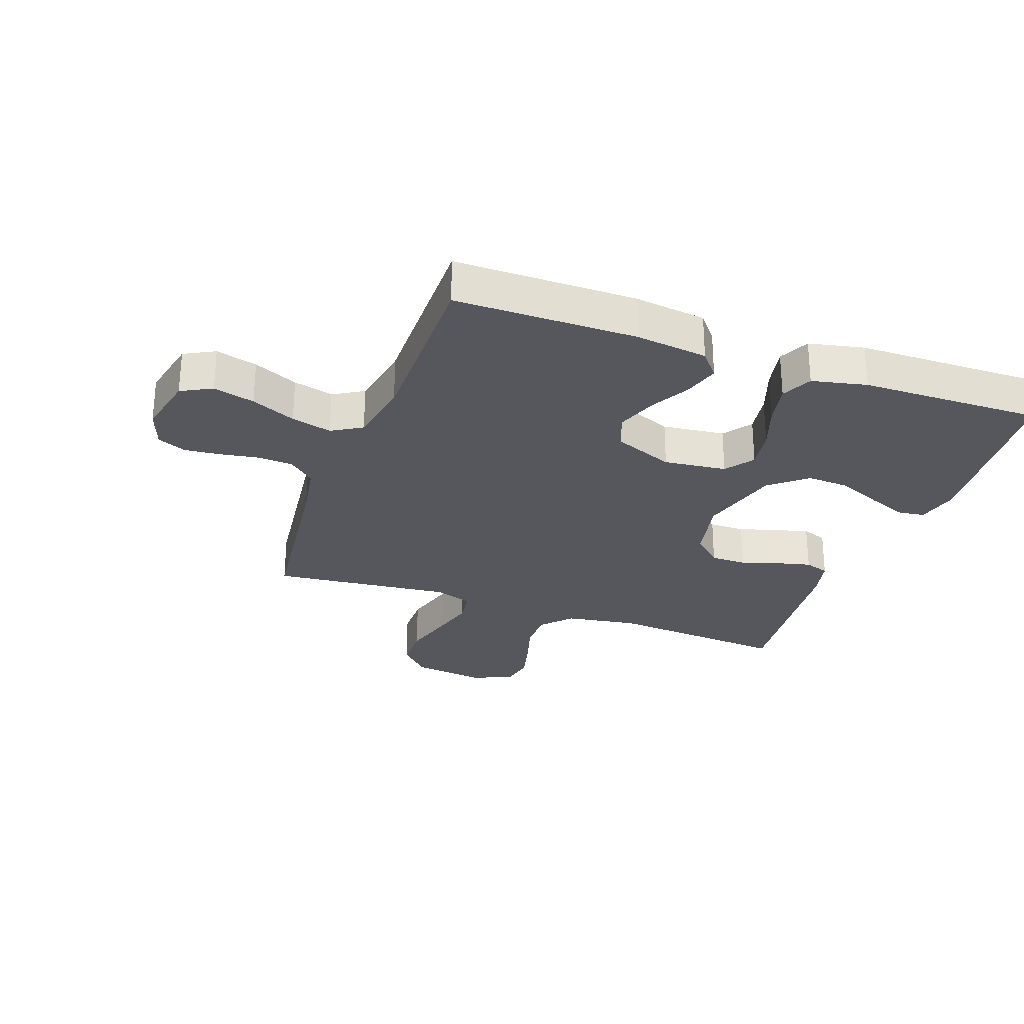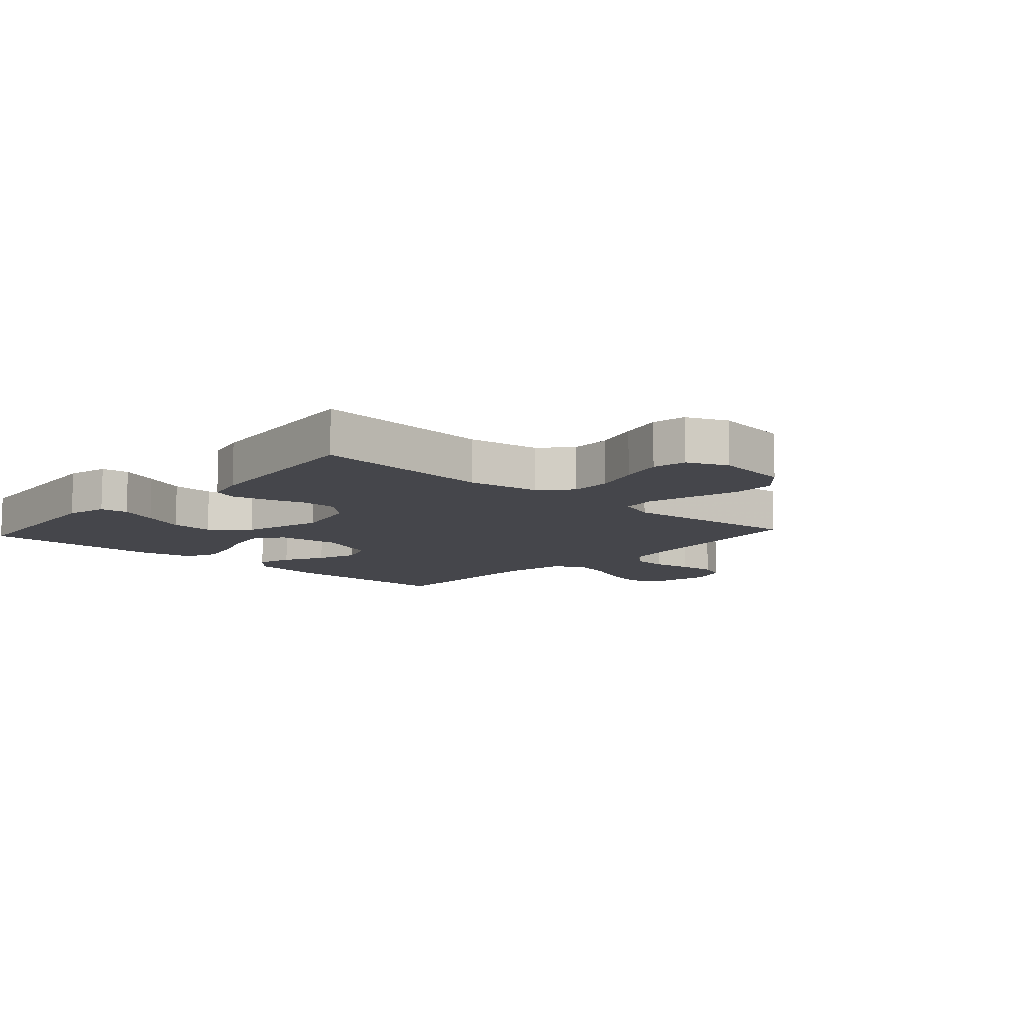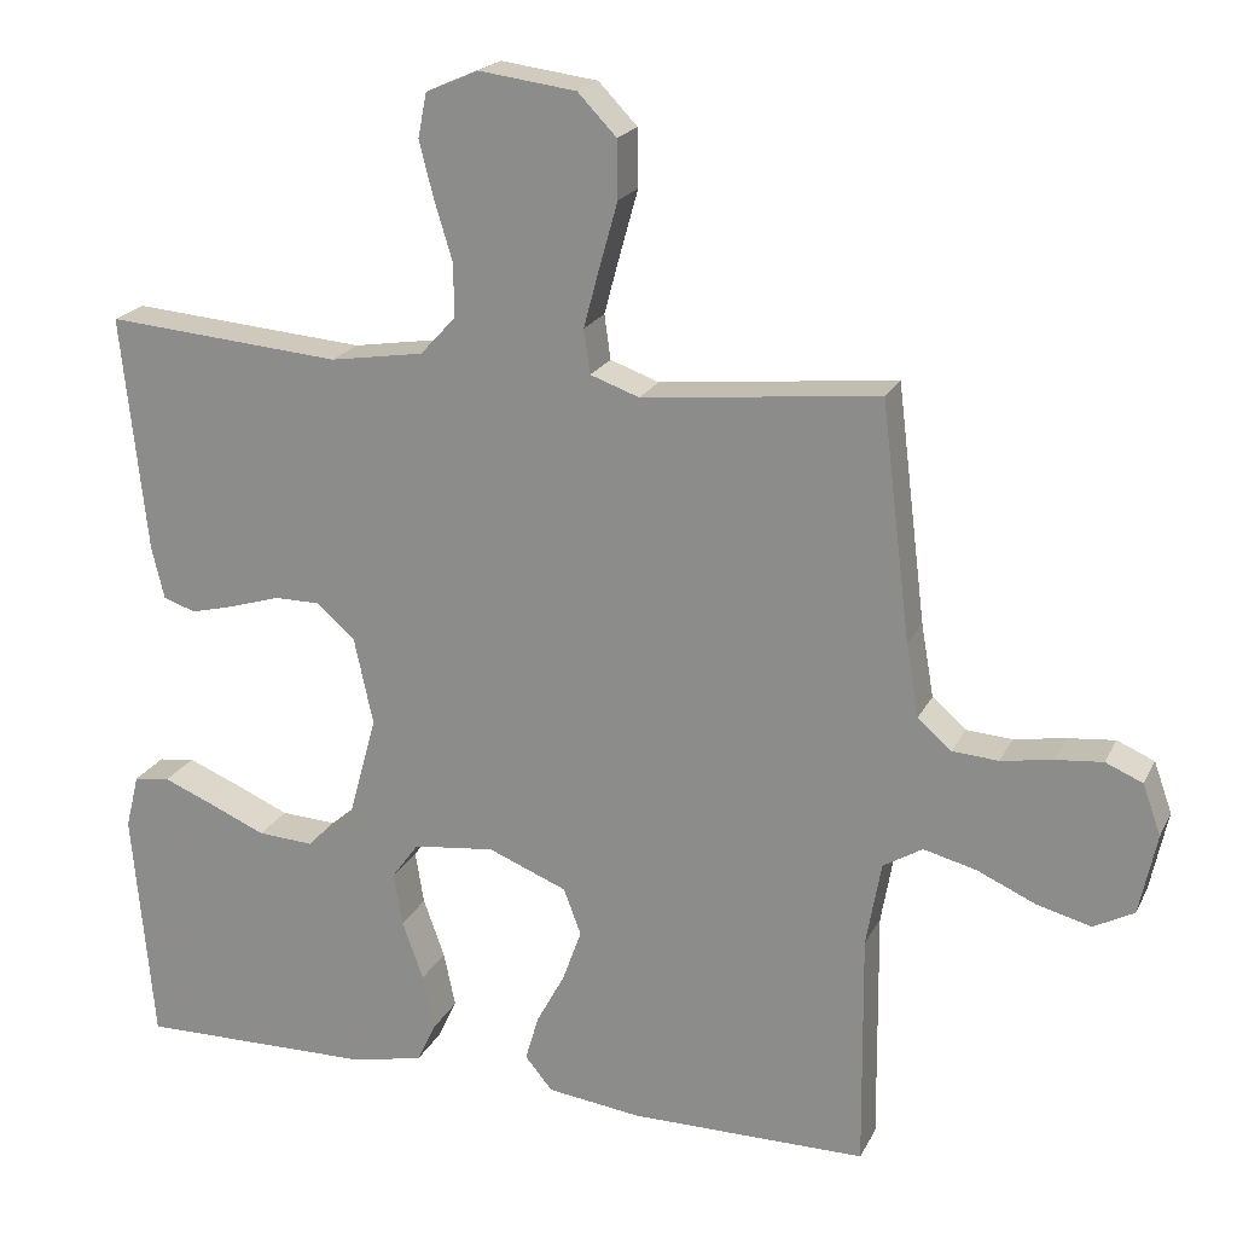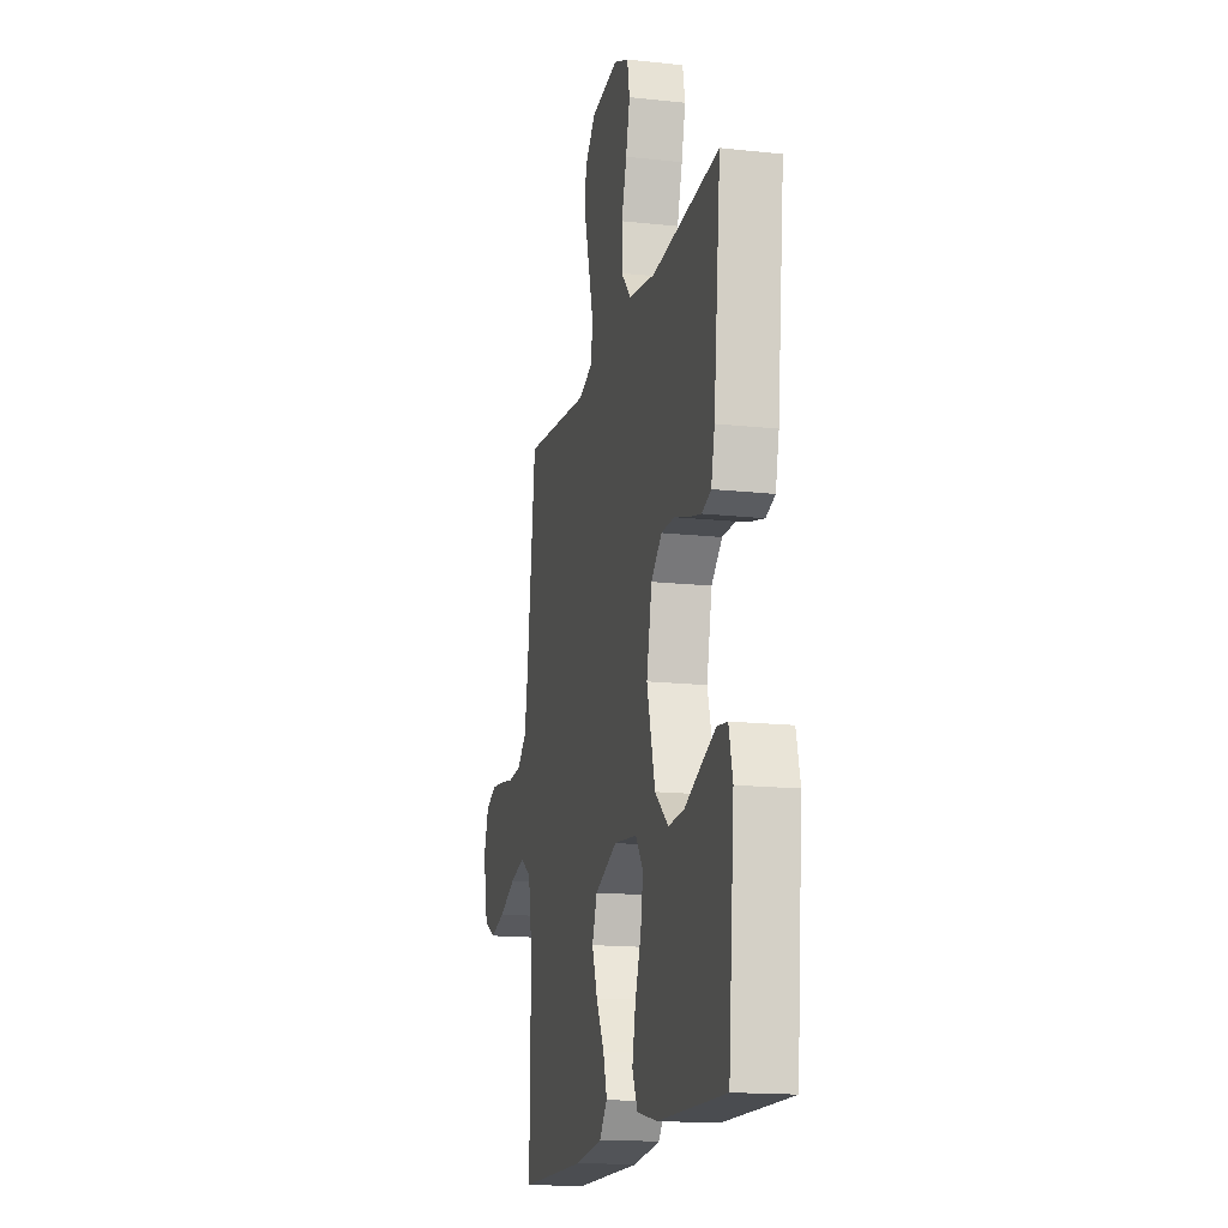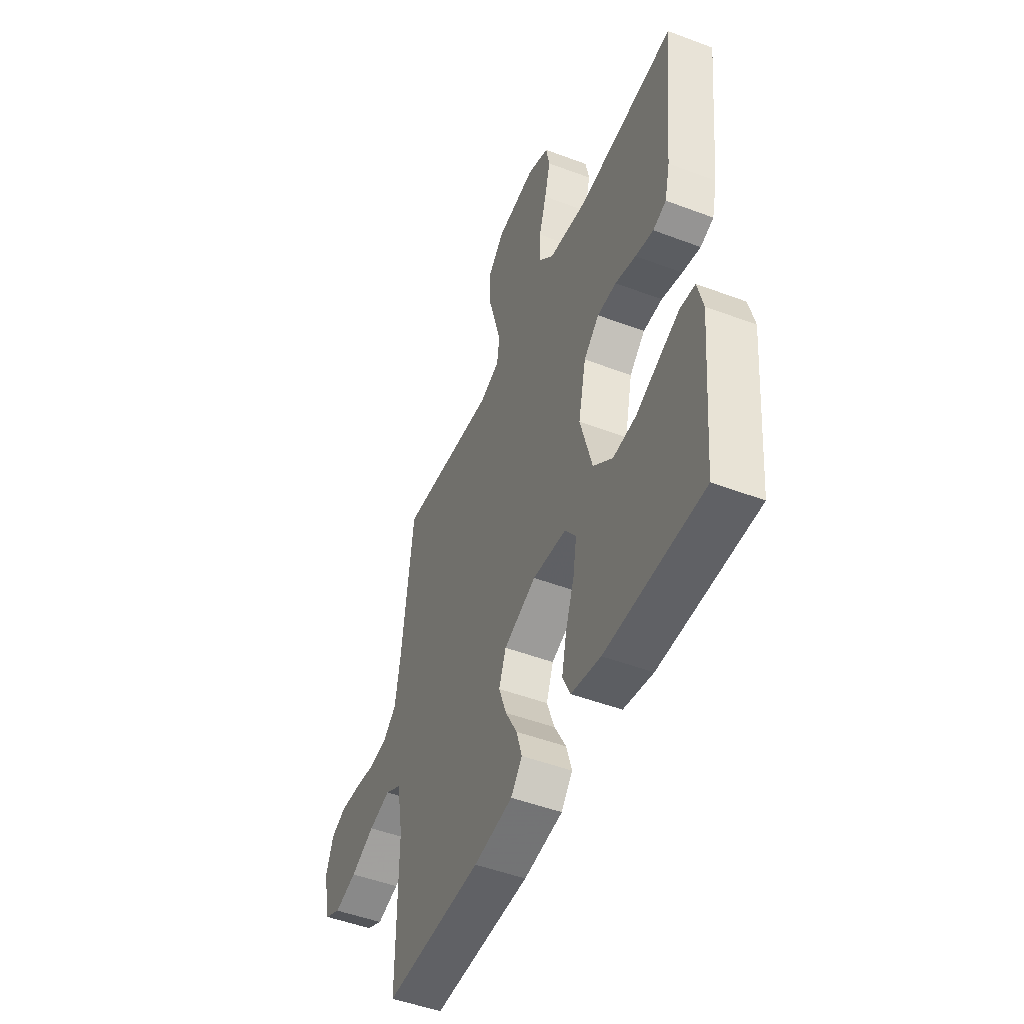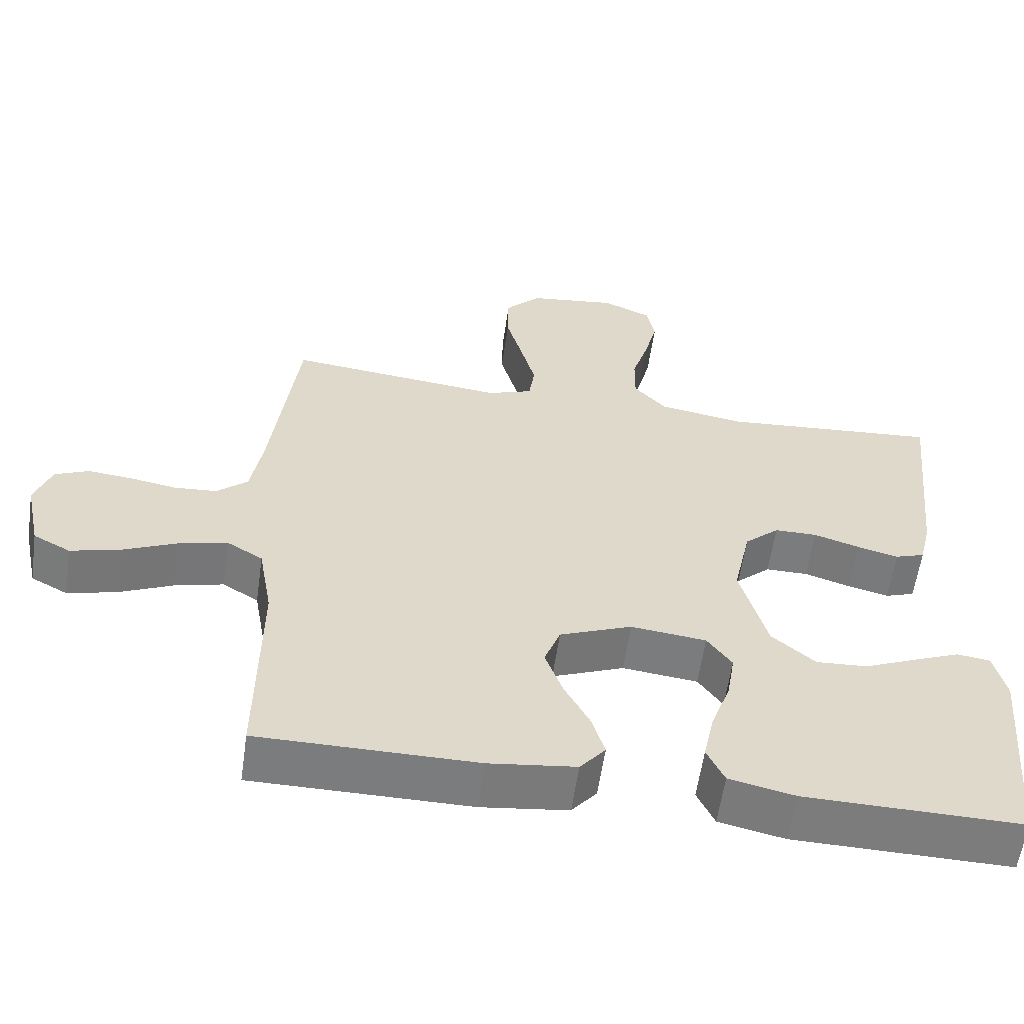
<metadata>
{"format":"obj","ext":"obj","renderer":"f3d","projection":"perspective","resolution":1024,"background":"white","views":[{"elev":-27.6,"azim":160.1,"up":"+Y"},{"elev":-10.0,"azim":-42.1,"up":"+Y"},{"elev":20.5,"azim":20.2,"up":"+Z"},{"elev":-16.0,"azim":-102.8,"up":"+Z"},{"elev":-49.2,"azim":-112.7,"up":"+Z"},{"elev":-58.7,"azim":171.9,"up":"+Z"}]}
</metadata>
<code>
v 0.5 0.07 -0.5
v 0.2 0.07 -0.501
v 0.08 0.07 -0.486
v 0.045 0.07 -0.444
v 0.062 0.07 -0.386
v 0.098 0.07 -0.319
v 0.122 0.07 -0.252
v 0.1 0.07 -0.193
v 0 0.07 -0.153
v -0.104 0.07 -0.165
v -0.138 0.07 -0.212
v -0.127 0.07 -0.279
v -0.1 0.07 -0.354
v -0.085 0.07 -0.424
v -0.109 0.07 -0.475
v -0.2 0.07 -0.495
v -0.5 0.07 -0.5
v -0.527 0.07 -0.2
v -0.51 0.07 -0.131
v -0.464 0.07 -0.125
v -0.4 0.07 -0.151
v -0.328 0.07 -0.182
v -0.257 0.07 -0.186
v -0.197 0.07 -0.135
v -0.16 0.07 0
v -0.184 0.07 0.11
v -0.232 0.07 0.153
v -0.291 0.07 0.153
v -0.355 0.07 0.133
v -0.411 0.07 0.119
v -0.452 0.07 0.133
v -0.468 0.07 0.2
v -0.5 0.07 0.5
v -0.2 0.07 0.476
v -0.081 0.07 0.495
v -0.036 0.07 0.544
v -0.037 0.07 0.612
v -0.06 0.07 0.687
v -0.078 0.07 0.758
v -0.067 0.07 0.814
v 0 0.07 0.843
v 0.123 0.07 0.827
v 0.172 0.07 0.776
v 0.173 0.07 0.703
v 0.15 0.07 0.621
v 0.13 0.07 0.546
v 0.138 0.07 0.49
v 0.2 0.07 0.468
v 0.5 0.07 0.5
v 0.537 0.07 0.2
v 0.553 0.07 0.108
v 0.596 0.07 0.071
v 0.654 0.07 0.067
v 0.719 0.07 0.078
v 0.779 0.07 0.084
v 0.826 0.07 0.064
v 0.849 0.07 0
v 0.827 0.07 -0.103
v 0.776 0.07 -0.13
v 0.707 0.07 -0.112
v 0.633 0.07 -0.079
v 0.566 0.07 -0.062
v 0.516 0.07 -0.092
v 0.497 0.07 -0.2
v 0.5 0 -0.5
v 0.2 0 -0.501
v 0.08 0 -0.486
v 0.045 0 -0.444
v 0.062 0 -0.386
v 0.098 0 -0.319
v 0.122 0 -0.252
v 0.1 0 -0.193
v 0 0 -0.153
v -0.104 0 -0.165
v -0.138 0 -0.212
v -0.127 0 -0.279
v -0.1 0 -0.354
v -0.085 0 -0.424
v -0.109 0 -0.475
v -0.2 0 -0.495
v -0.5 0 -0.5
v -0.527 0 -0.2
v -0.51 0 -0.131
v -0.464 0 -0.125
v -0.4 0 -0.151
v -0.328 0 -0.182
v -0.257 0 -0.186
v -0.197 0 -0.135
v -0.16 0 0
v -0.184 0 0.11
v -0.232 0 0.153
v -0.291 0 0.153
v -0.355 0 0.133
v -0.411 0 0.119
v -0.452 0 0.133
v -0.468 0 0.2
v -0.5 0 0.5
v -0.2 0 0.476
v -0.081 0 0.495
v -0.036 0 0.544
v -0.037 0 0.612
v -0.06 0 0.687
v -0.078 0 0.758
v -0.067 0 0.814
v 0 0 0.843
v 0.123 0 0.827
v 0.172 0 0.776
v 0.173 0 0.703
v 0.15 0 0.621
v 0.13 0 0.546
v 0.138 0 0.49
v 0.2 0 0.468
v 0.5 0 0.5
v 0.537 0 0.2
v 0.553 0 0.108
v 0.596 0 0.071
v 0.654 0 0.067
v 0.719 0 0.078
v 0.779 0 0.084
v 0.826 0 0.064
v 0.849 0 0
v 0.827 0 -0.103
v 0.776 0 -0.13
v 0.707 0 -0.112
v 0.633 0 -0.079
v 0.566 0 -0.062
v 0.516 0 -0.092
v 0.497 0 -0.2
f 59 60 61
f 58 59 61
f 57 58 61
f 56 57 61
f 55 56 61
f 54 55 61
f 53 54 61
f 52 53 61 62
f 51 52 62 63
f 48 49 50
f 50 51 63
f 48 50 63
f 47 48 63
f 43 44 45
f 42 43 45
f 41 42 45
f 40 41 45
f 39 40 45
f 38 39 45
f 37 38 45
f 36 37 45 46
f 35 36 46 47
f 32 33 34
f 31 32 34
f 30 31 34
f 29 30 34
f 28 29 34
f 34 35 47
f 28 34 47
f 27 28 47
f 20 21 22
f 19 20 22
f 18 19 22
f 17 18 22
f 16 17 22
f 15 16 22
f 14 15 22
f 13 14 22
f 12 13 22
f 11 12 22 23
f 10 11 23 24
f 4 5 6
f 3 4 6
f 2 3 6
f 1 2 6
f 64 1 6
f 64 6 7
f 47 63 64
f 27 47 64
f 26 27 64
f 25 26 64
f 9 10 24 25
f 8 9 25 64
f 7 8 64
f 125 124 123
f 125 123 122
f 125 122 121
f 125 121 120
f 125 120 119
f 125 119 118
f 125 118 117
f 126 125 117 116
f 127 126 116 115
f 114 113 112
f 127 115 114
f 127 114 112
f 127 112 111
f 109 108 107
f 109 107 106
f 109 106 105
f 109 105 104
f 109 104 103
f 109 103 102
f 109 102 101
f 110 109 101 100
f 111 110 100 99
f 98 97 96
f 98 96 95
f 98 95 94
f 98 94 93
f 98 93 92
f 111 99 98
f 111 98 92
f 111 92 91
f 86 85 84
f 86 84 83
f 86 83 82
f 86 82 81
f 86 81 80
f 86 80 79
f 86 79 78
f 86 78 77
f 86 77 76
f 87 86 76 75
f 88 87 75 74
f 70 69 68
f 70 68 67
f 70 67 66
f 70 66 65
f 70 65 128
f 71 70 128
f 128 127 111
f 128 111 91
f 128 91 90
f 128 90 89
f 89 88 74 73
f 128 89 73 72
f 128 72 71
f 1 65 66 2
f 2 66 67 3
f 3 67 68 4
f 4 68 69 5
f 5 69 70 6
f 6 70 71 7
f 7 71 72 8
f 8 72 73 9
f 9 73 74 10
f 10 74 75 11
f 11 75 76 12
f 12 76 77 13
f 13 77 78 14
f 14 78 79 15
f 15 79 80 16
f 16 80 81 17
f 17 81 82 18
f 18 82 83 19
f 19 83 84 20
f 20 84 85 21
f 21 85 86 22
f 22 86 87 23
f 23 87 88 24
f 24 88 89 25
f 25 89 90 26
f 26 90 91 27
f 27 91 92 28
f 28 92 93 29
f 29 93 94 30
f 30 94 95 31
f 31 95 96 32
f 32 96 97 33
f 33 97 98 34
f 34 98 99 35
f 35 99 100 36
f 36 100 101 37
f 37 101 102 38
f 38 102 103 39
f 39 103 104 40
f 40 104 105 41
f 41 105 106 42
f 42 106 107 43
f 43 107 108 44
f 44 108 109 45
f 45 109 110 46
f 46 110 111 47
f 47 111 112 48
f 48 112 113 49
f 49 113 114 50
f 50 114 115 51
f 51 115 116 52
f 52 116 117 53
f 53 117 118 54
f 54 118 119 55
f 55 119 120 56
f 56 120 121 57
f 57 121 122 58
f 58 122 123 59
f 59 123 124 60
f 60 124 125 61
f 61 125 126 62
f 62 126 127 63
f 63 127 128 64
f 64 128 65 1

</code>
